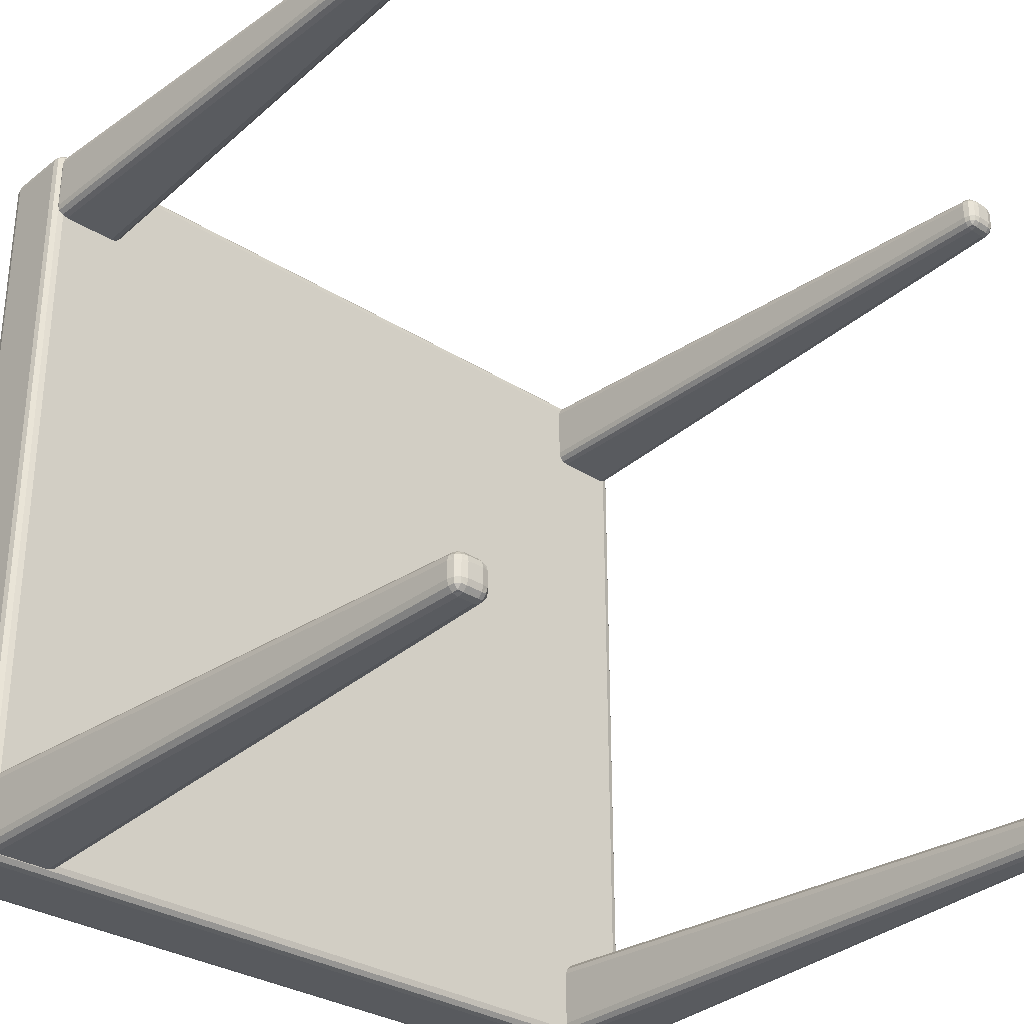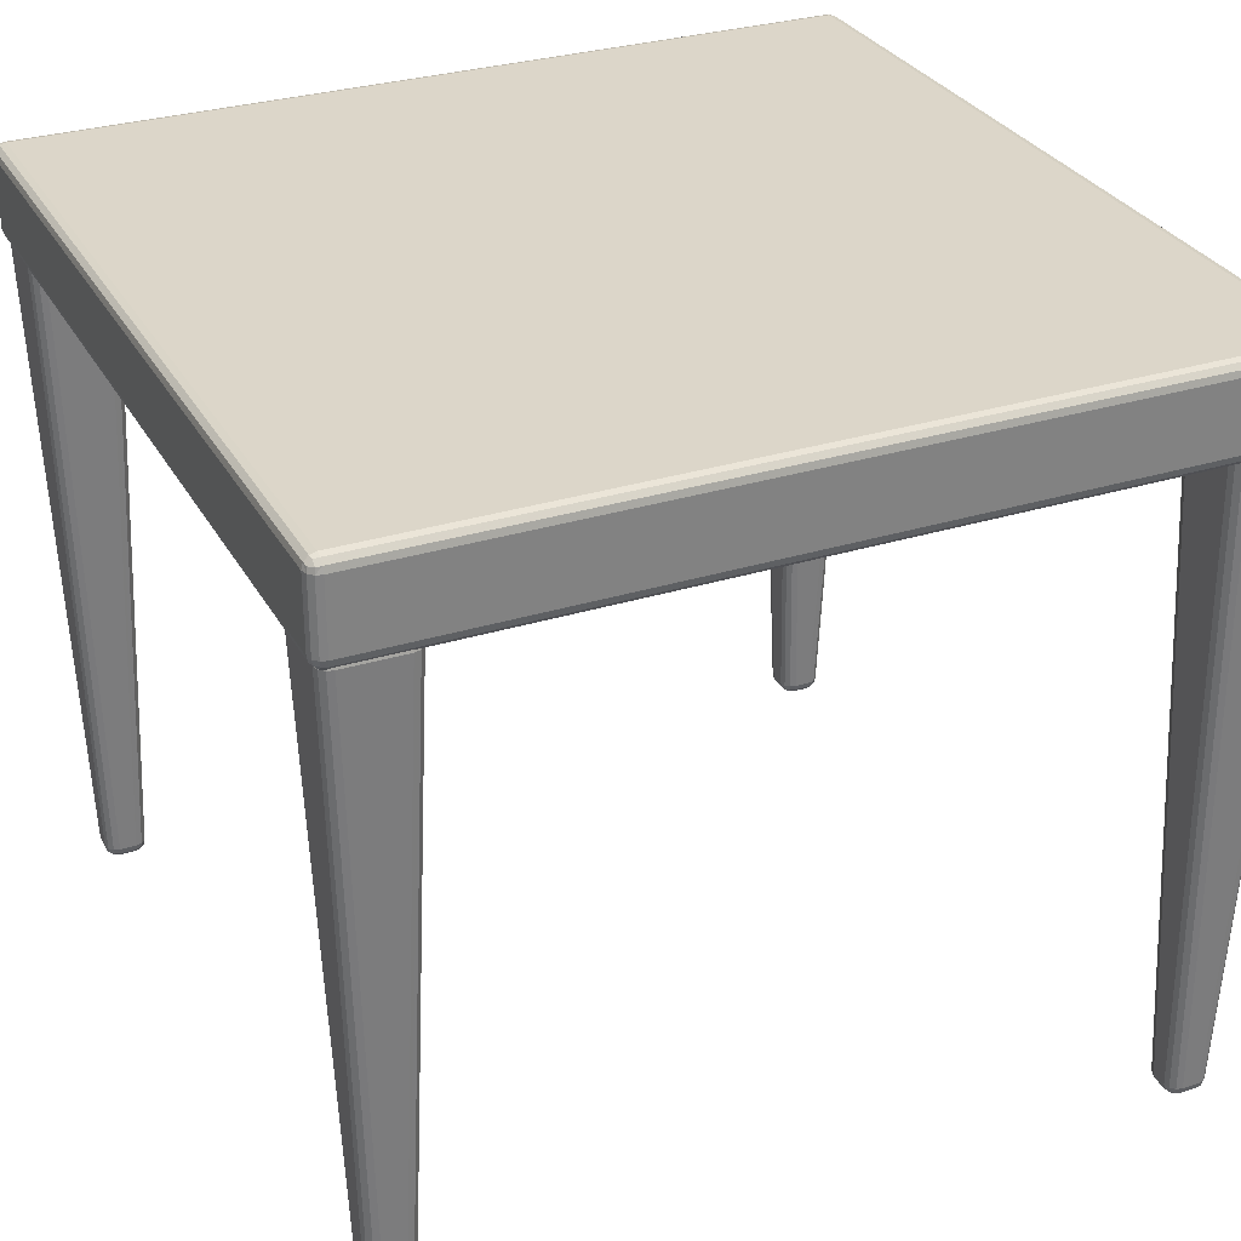
<metadata>
{"format":"obj","ext":"obj","renderer":"f3d","projection":"perspective","resolution":1024,"background":"white","views":[{"elev":-31.1,"azim":-42.3,"up":"+Z"},{"elev":30.2,"azim":-24.4,"up":"+Y"}]}
</metadata>
<code>
v -25.42 0.6211 -23.61
v -25.13 0.3413 -23.62
v -24.74 0.2393 -23.63
v -24.74 0.3413 -23.24
v -24.75 0.6211 -22.95
v -24.77 1.007 -22.83
v -25.15 1.005 -22.94
v -25.43 1.005 -23.22
v -25.53 1.007 -23.6
v -23.33 0.3413 -23.62
v -23.04 0.6211 -23.61
v -22.92 1.007 -23.6
v -23.03 1.012 -23.22
v -23.31 1.017 -22.94
v -23.7 1.019 -22.83
v -23.71 0.6272 -22.95
v -23.72 0.343 -23.24
v -23.72 0.2393 -23.63
v -26.51 42.77 -22.25
v -26.79 42.48 -22.26
v -26.89 42.09 -22.27
v -26.78 42.09 -21.88
v -26.5 42.1 -21.59
v -26.11 42.1 -21.48
v -26.12 42.49 -21.57
v -26.12 42.77 -21.86
v -26.12 42.88 -22.25
v -21.67 42.48 -22.26
v -21.95 42.77 -22.25
v -22.34 42.88 -22.25
v -22.34 42.77 -21.86
v -22.35 42.48 -21.57
v -22.37 42.09 -21.48
v -21.97 42.09 -21.59
v -21.68 42.09 -21.88
v -21.57 42.09 -22.27
v -26.5 42.1 -26.69
v -26.78 42.1 -26.41
v -26.89 42.1 -26.02
v -26.79 42.49 -26.02
v -26.51 42.77 -26.03
v -26.12 42.88 -26.03
v -26.12 42.77 -26.42
v -26.12 42.49 -26.7
v -26.11 42.1 -26.8
v -21.68 42.1 -26.41
v -21.96 42.1 -26.69
v -22.35 42.1 -26.8
v -22.34 42.49 -26.7
v -22.34 42.77 -26.42
v -22.34 42.88 -26.03
v -21.95 42.77 -26.03
v -21.67 42.49 -26.02
v -21.57 42.1 -26.02
v -25.13 0.3413 -24.65
v -25.42 0.6211 -24.66
v -25.53 1.007 -24.67
v -25.43 1.012 -25.06
v -25.14 1.017 -25.34
v -24.75 1.019 -25.44
v -24.75 0.6272 -25.33
v -24.74 0.343 -25.04
v -24.74 0.2393 -24.65
v -23.04 0.6211 -24.66
v -23.33 0.3413 -24.65
v -23.72 0.2393 -24.65
v -23.71 0.3413 -25.04
v -23.71 0.6211 -25.33
v -23.69 1.007 -25.44
v -23.31 1.005 -25.34
v -23.03 1.005 -25.06
v -22.92 1.007 -24.67
v 23.09 0.6211 -23.61
v 23.38 0.3413 -23.62
v 23.77 0.2393 -23.62
v 23.77 0.3413 -23.23
v 23.76 0.6211 -22.94
v 23.75 1.007 -22.83
v 23.36 1.005 -22.93
v 23.08 1.005 -23.21
v 22.98 1.007 -23.6
v 25.18 0.3413 -23.62
v 25.47 0.6211 -23.61
v 25.59 1.007 -23.6
v 25.48 1.012 -23.21
v 25.2 1.017 -22.93
v 24.81 1.019 -22.83
v 24.8 0.6272 -22.94
v 24.79 0.343 -23.23
v 24.79 0.2393 -23.62
v 22 42.77 -22.25
v 21.72 42.48 -22.26
v 21.62 42.09 -22.27
v 21.73 42.09 -21.87
v 22.01 42.1 -21.58
v 22.4 42.1 -21.48
v 22.4 42.49 -21.57
v 22.39 42.77 -21.85
v 22.39 42.88 -22.24
v 26.85 42.48 -22.26
v 26.56 42.77 -22.25
v 26.17 42.88 -22.24
v 26.17 42.77 -21.85
v 26.16 42.48 -21.57
v 26.15 42.09 -21.48
v 26.54 42.09 -21.58
v 26.83 42.09 -21.87
v 26.94 42.09 -22.27
v 22.01 42.1 -26.69
v 21.73 42.1 -26.4
v 21.62 42.1 -26.01
v 21.72 42.49 -26.02
v 22 42.77 -26.03
v 22.39 42.88 -26.03
v 22.39 42.77 -26.42
v 22.4 42.49 -26.7
v 22.4 42.1 -26.79
v 26.84 42.1 -26.4
v 26.55 42.1 -26.69
v 26.16 42.1 -26.79
v 26.17 42.49 -26.7
v 26.17 42.77 -26.42
v 26.17 42.88 -26.03
v 26.56 42.77 -26.03
v 26.85 42.49 -26.02
v 26.94 42.1 -26.01
v 23.38 0.3413 -24.65
v 23.09 0.6211 -24.66
v 22.98 1.007 -24.67
v 23.08 1.012 -25.06
v 23.37 1.017 -25.34
v 23.76 1.019 -25.44
v 23.77 0.6272 -25.33
v 23.77 0.343 -25.04
v 23.77 0.2393 -24.65
v 25.47 0.6211 -24.66
v 25.18 0.3413 -24.65
v 24.79 0.2393 -24.65
v 24.8 0.3413 -25.04
v 24.81 0.6211 -25.33
v 24.82 1.007 -25.44
v 25.2 1.005 -25.34
v 25.48 1.005 -25.06
v 25.59 1.007 -24.67
v 23.03 0.6211 24.78
v 23.32 0.3413 24.77
v 23.71 0.2393 24.77
v 23.71 0.3413 25.16
v 23.7 0.6211 25.45
v 23.69 1.007 25.56
v 23.3 1.005 25.46
v 23.02 1.005 25.18
v 22.92 1.007 24.79
v 25.13 0.3413 24.77
v 25.42 0.6211 24.78
v 25.53 1.007 24.79
v 25.43 1.012 25.18
v 25.14 1.017 25.46
v 24.75 1.019 25.56
v 24.74 0.6272 25.45
v 24.74 0.343 25.16
v 24.74 0.2393 24.77
v 21.94 42.77 26.14
v 21.66 42.48 26.13
v 21.57 42.09 26.12
v 21.67 42.09 26.52
v 21.96 42.1 26.81
v 22.35 42.1 26.91
v 22.34 42.49 26.82
v 22.33 42.77 26.54
v 22.33 42.88 26.15
v 26.79 42.48 26.13
v 26.51 42.77 26.14
v 26.12 42.88 26.15
v 26.11 42.77 26.54
v 26.1 42.48 26.82
v 26.09 42.09 26.91
v 26.49 42.09 26.81
v 26.78 42.09 26.52
v 26.88 42.09 26.12
v 21.96 42.1 21.7
v 21.67 42.1 21.99
v 21.57 42.1 22.38
v 21.66 42.49 22.37
v 21.94 42.77 22.36
v 22.33 42.88 22.37
v 22.33 42.77 21.97
v 22.34 42.49 21.69
v 22.35 42.1 21.6
v 26.78 42.1 21.99
v 26.49 42.1 21.7
v 26.1 42.1 21.6
v 26.11 42.49 21.69
v 26.12 42.77 21.97
v 26.12 42.88 22.37
v 26.51 42.77 22.36
v 26.79 42.49 22.37
v 26.88 42.1 22.38
v 23.32 0.3413 23.74
v 23.03 0.6211 23.73
v 22.92 1.007 23.72
v 23.02 1.012 23.33
v 23.31 1.017 23.05
v 23.7 1.019 22.95
v 23.71 0.6272 23.06
v 23.71 0.343 23.35
v 23.71 0.2393 23.74
v 25.42 0.6211 23.73
v 25.13 0.3413 23.74
v 24.74 0.2393 23.74
v 24.74 0.3413 23.35
v 24.75 0.6211 23.07
v 24.76 1.007 22.95
v 25.15 1.005 23.05
v 25.43 1.005 23.33
v 25.53 1.007 23.72
v -25.41 0.6211 24.82
v -25.12 0.3413 24.81
v -24.73 0.2393 24.8
v -24.73 0.3413 25.19
v -24.74 0.6211 25.48
v -24.75 1.007 25.6
v -25.14 1.005 25.49
v -25.42 1.005 25.21
v -25.52 1.007 24.83
v -23.31 0.3413 24.81
v -23.03 0.6211 24.82
v -22.91 1.007 24.83
v -23.02 1.012 25.21
v -23.3 1.017 25.49
v -23.69 1.019 25.6
v -23.7 0.6272 25.48
v -23.7 0.343 25.19
v -23.7 0.2393 24.8
v -26.5 42.77 26.18
v -26.78 42.48 26.17
v -26.87 42.09 26.15
v -26.77 42.09 26.55
v -26.48 42.1 26.84
v -26.09 42.1 26.95
v -26.1 42.49 26.85
v -26.11 42.77 26.57
v -26.11 42.88 26.18
v -21.65 42.48 26.17
v -21.93 42.77 26.18
v -22.33 42.88 26.18
v -22.33 42.77 26.57
v -22.34 42.48 26.85
v -22.35 42.09 26.95
v -21.96 42.09 26.84
v -21.66 42.09 26.55
v -21.56 42.09 26.15
v -26.48 42.1 21.74
v -26.77 42.1 22.02
v -26.87 42.1 22.41
v -26.78 42.49 22.4
v -26.5 42.77 22.4
v -26.11 42.88 22.4
v -26.11 42.77 22.01
v -26.1 42.49 21.73
v -26.09 42.1 21.63
v -21.66 42.1 22.02
v -21.95 42.1 21.74
v -22.34 42.1 21.63
v -22.33 42.49 21.73
v -22.33 42.77 22.01
v -22.33 42.88 22.4
v -21.93 42.77 22.4
v -21.65 42.49 22.4
v -21.56 42.1 22.41
v -25.12 0.3413 23.78
v -25.41 0.6211 23.77
v -25.52 1.007 23.75
v -25.42 1.012 23.37
v -25.13 1.017 23.09
v -24.74 1.019 22.99
v -24.73 0.6272 23.1
v -24.73 0.343 23.39
v -24.73 0.2393 23.78
v -23.03 0.6211 23.77
v -23.31 0.3413 23.78
v -23.7 0.2393 23.78
v -23.7 0.3413 23.39
v -23.69 0.6211 23.1
v -23.68 1.007 22.99
v -23.3 1.005 23.09
v -23.01 1.005 23.37
v -22.91 1.007 23.75
v -27.12 42.44 26.44
v -26.83 42.15 26.44
v -26.44 42.05 26.44
v -26.44 42.15 26.83
v -26.44 42.44 27.12
v -26.44 42.83 27.22
v -26.83 42.83 27.12
v -27.12 42.83 26.83
v -27.22 42.83 26.44
v 26.83 42.15 26.44
v 27.12 42.44 26.44
v 27.22 42.83 26.44
v 27.12 42.83 26.83
v 26.83 42.83 27.12
v 26.44 42.83 27.22
v 26.44 42.44 27.12
v 26.44 42.15 26.83
v 26.44 42.05 26.44
v -26.83 47.85 26.44
v -27.12 47.56 26.44
v -27.22 47.17 26.44
v -27.12 47.17 26.83
v -26.83 47.17 27.12
v -26.44 47.17 27.22
v -26.44 47.56 27.12
v -26.44 47.85 26.83
v -26.44 47.95 26.44
v 27.12 47.56 26.44
v 26.83 47.85 26.44
v 26.44 47.95 26.44
v 26.44 47.85 26.83
v 26.44 47.56 27.12
v 26.44 47.17 27.22
v 26.83 47.17 27.12
v 27.12 47.17 26.83
v 27.22 47.17 26.44
v -26.83 47.17 -27.12
v -27.12 47.17 -26.83
v -27.22 47.17 -26.44
v -27.12 47.56 -26.44
v -26.83 47.85 -26.44
v -26.44 47.95 -26.44
v -26.44 47.85 -26.83
v -26.44 47.56 -27.12
v -26.44 47.17 -27.22
v 27.12 47.17 -26.83
v 26.83 47.17 -27.12
v 26.44 47.17 -27.22
v 26.44 47.56 -27.12
v 26.44 47.85 -26.83
v 26.44 47.95 -26.44
v 26.83 47.85 -26.44
v 27.12 47.56 -26.44
v 27.22 47.17 -26.44
v -26.83 42.15 -26.44
v -27.12 42.44 -26.44
v -27.22 42.83 -26.44
v -27.12 42.83 -26.83
v -26.83 42.83 -27.12
v -26.44 42.83 -27.22
v -26.44 42.44 -27.12
v -26.44 42.15 -26.83
v -26.44 42.05 -26.44
v 27.12 42.44 -26.44
v 26.83 42.15 -26.44
v 26.44 42.05 -26.44
v 26.44 42.15 -26.83
v 26.44 42.44 -27.12
v 26.44 42.83 -27.22
v 26.83 42.83 -27.12
v 27.12 42.83 -26.83
v 27.22 42.83 -26.44
v -25.36 0.6723 -23.28
v -25.08 0.3984 -23.29
v -25.09 0.6724 -23
v -23.38 0.4003 -23.29
v -23.1 0.6763 -23.28
v -23.38 0.6788 -23
v -26.46 42.71 -21.91
v -26.73 42.43 -21.92
v -26.45 42.43 -21.64
v -21.73 42.43 -21.92
v -22 42.71 -21.91
v -22.01 42.43 -21.64
v -26.45 42.43 -26.64
v -26.73 42.43 -26.36
v -26.46 42.72 -26.37
v -21.73 42.43 -26.36
v -22.01 42.43 -26.64
v -22 42.72 -26.37
v -25.08 0.4003 -24.99
v -25.36 0.6763 -25
v -25.08 0.6788 -25.27
v -23.1 0.6723 -25
v -23.38 0.3984 -24.99
v -23.37 0.6724 -25.27
v 23.15 0.6723 -23.28
v 23.43 0.3984 -23.28
v 23.42 0.6724 -23
v 25.13 0.4003 -23.28
v 25.41 0.6763 -23.28
v 25.14 0.6788 -23
v 22.05 42.71 -21.91
v 21.78 42.43 -21.92
v 22.06 42.43 -21.63
v 26.78 42.43 -21.92
v 26.51 42.71 -21.91
v 26.5 42.43 -21.63
v 22.06 42.43 -26.64
v 21.78 42.43 -26.36
v 22.05 42.72 -26.36
v 26.79 42.43 -26.36
v 26.51 42.43 -26.64
v 26.51 42.72 -26.36
v 23.43 0.4003 -24.99
v 23.15 0.6763 -24.99
v 23.43 0.6788 -25.27
v 25.42 0.6723 -24.99
v 25.13 0.3984 -24.99
v 25.14 0.6724 -25.27
v 23.09 0.6723 25.11
v 23.37 0.3984 25.11
v 23.37 0.6724 25.39
v 25.07 0.4003 25.11
v 25.36 0.6763 25.11
v 25.08 0.6788 25.39
v 22 42.71 26.48
v 21.72 42.43 26.47
v 22 42.43 26.76
v 26.73 42.43 26.47
v 26.45 42.71 26.48
v 26.44 42.43 26.76
v 22 42.43 21.75
v 21.72 42.43 22.03
v 22 42.72 22.03
v 26.73 42.43 22.03
v 26.45 42.43 21.75
v 26.45 42.72 22.03
v 23.38 0.4003 23.4
v 23.09 0.6763 23.4
v 23.37 0.6788 23.12
v 25.36 0.6723 23.4
v 25.08 0.3984 23.41
v 25.08 0.6724 23.12
v -25.35 0.6723 25.15
v -25.07 0.3984 25.14
v -25.07 0.6724 25.43
v -23.37 0.4003 25.14
v -23.08 0.6763 25.15
v -23.36 0.6788 25.43
v -26.44 42.71 26.52
v -26.72 42.43 26.51
v -26.44 42.43 26.79
v -21.71 42.43 26.51
v -21.99 42.71 26.52
v -22 42.43 26.79
v -26.44 42.43 21.79
v -26.72 42.43 22.07
v -26.44 42.72 22.06
v -21.71 42.43 22.07
v -21.99 42.43 21.79
v -21.99 42.72 22.06
v -25.06 0.4003 23.44
v -25.35 0.6763 23.43
v -25.07 0.6788 23.16
v -23.08 0.6723 23.43
v -23.37 0.3984 23.44
v -23.36 0.6724 23.16
v -27.06 42.49 26.78
v -26.78 42.21 26.78
v -26.78 42.49 27.06
v 26.78 42.21 26.78
v 27.06 42.49 26.78
v 26.78 42.49 27.06
v -26.78 47.79 26.78
v -27.06 47.51 26.78
v -26.78 47.51 27.06
v 27.06 47.51 26.78
v 26.78 47.79 26.78
v 26.78 47.51 27.06
v -26.78 47.51 -27.06
v -27.06 47.51 -26.78
v -26.78 47.79 -26.78
v 27.06 47.51 -26.78
v 26.78 47.51 -27.06
v 26.78 47.79 -26.78
v -26.78 42.21 -26.78
v -27.06 42.49 -26.78
v -26.78 42.49 -27.06
v 27.06 42.49 -26.78
v 26.78 42.21 -26.78
v 26.78 42.49 -27.06
f 3 2 55 63
f 2 1 56 55
f 1 9 57 56
f 6 5 16 15
f 5 4 17 16
f 4 3 18 17
f 9 8 22 21
f 8 7 23 22
f 7 6 24 23
f 12 11 64 72
f 11 10 65 64
f 10 18 66 65
f 15 14 34 33
f 14 13 35 34
f 13 12 36 35
f 21 20 40 39
f 20 19 41 40
f 19 27 42 41
f 27 26 31 30
f 26 25 32 31
f 25 24 33 32
f 30 29 52 51
f 29 28 53 52
f 28 36 54 53
f 39 38 58 57
f 38 37 59 58
f 37 45 60 59
f 45 44 49 48
f 44 43 50 49
f 43 42 51 50
f 48 47 70 69
f 47 46 71 70
f 46 54 72 71
f 63 62 67 66
f 62 61 68 67
f 61 60 69 68
f 75 74 127 135
f 74 73 128 127
f 73 81 129 128
f 78 77 88 87
f 77 76 89 88
f 76 75 90 89
f 81 80 94 93
f 80 79 95 94
f 79 78 96 95
f 84 83 136 144
f 83 82 137 136
f 82 90 138 137
f 87 86 106 105
f 86 85 107 106
f 85 84 108 107
f 93 92 112 111
f 92 91 113 112
f 91 99 114 113
f 99 98 103 102
f 98 97 104 103
f 97 96 105 104
f 102 101 124 123
f 101 100 125 124
f 100 108 126 125
f 111 110 130 129
f 110 109 131 130
f 109 117 132 131
f 117 116 121 120
f 116 115 122 121
f 115 114 123 122
f 120 119 142 141
f 119 118 143 142
f 118 126 144 143
f 135 134 139 138
f 134 133 140 139
f 133 132 141 140
f 147 146 199 207
f 146 145 200 199
f 145 153 201 200
f 150 149 160 159
f 149 148 161 160
f 148 147 162 161
f 153 152 166 165
f 152 151 167 166
f 151 150 168 167
f 156 155 208 216
f 155 154 209 208
f 154 162 210 209
f 159 158 178 177
f 158 157 179 178
f 157 156 180 179
f 165 164 184 183
f 164 163 185 184
f 163 171 186 185
f 171 170 175 174
f 170 169 176 175
f 169 168 177 176
f 174 173 196 195
f 173 172 197 196
f 172 180 198 197
f 183 182 202 201
f 182 181 203 202
f 181 189 204 203
f 189 188 193 192
f 188 187 194 193
f 187 186 195 194
f 192 191 214 213
f 191 190 215 214
f 190 198 216 215
f 207 206 211 210
f 206 205 212 211
f 205 204 213 212
f 219 218 271 279
f 218 217 272 271
f 217 225 273 272
f 222 221 232 231
f 221 220 233 232
f 220 219 234 233
f 225 224 238 237
f 224 223 239 238
f 223 222 240 239
f 228 227 280 288
f 227 226 281 280
f 226 234 282 281
f 231 230 250 249
f 230 229 251 250
f 229 228 252 251
f 237 236 256 255
f 236 235 257 256
f 235 243 258 257
f 243 242 247 246
f 242 241 248 247
f 241 240 249 248
f 246 245 268 267
f 245 244 269 268
f 244 252 270 269
f 255 254 274 273
f 254 253 275 274
f 253 261 276 275
f 261 260 265 264
f 260 259 266 265
f 259 258 267 266
f 264 263 286 285
f 263 262 287 286
f 262 270 288 287
f 279 278 283 282
f 278 277 284 283
f 277 276 285 284
f 291 290 343 351
f 290 289 344 343
f 289 297 345 344
f 294 293 304 303
f 293 292 305 304
f 292 291 306 305
f 297 296 310 309
f 296 295 311 310
f 295 294 312 311
f 300 299 352 360
f 299 298 353 352
f 298 306 354 353
f 303 302 322 321
f 302 301 323 322
f 301 300 324 323
f 309 308 328 327
f 308 307 329 328
f 307 315 330 329
f 315 314 319 318
f 314 313 320 319
f 313 312 321 320
f 318 317 340 339
f 317 316 341 340
f 316 324 342 341
f 327 326 346 345
f 326 325 347 346
f 325 333 348 347
f 333 332 337 336
f 332 331 338 337
f 331 330 339 338
f 336 335 358 357
f 335 334 359 358
f 334 342 360 359
f 351 350 355 354
f 350 349 356 355
f 349 348 357 356
f 6 15 33 24
f 27 30 51 42
f 45 48 69 60
f 63 66 18 3
f 12 72 54 36
f 57 9 21 39
f 78 87 105 96
f 99 102 123 114
f 117 120 141 132
f 135 138 90 75
f 84 144 126 108
f 129 81 93 111
f 150 159 177 168
f 171 174 195 186
f 189 192 213 204
f 207 210 162 147
f 156 216 198 180
f 201 153 165 183
f 222 231 249 240
f 243 246 267 258
f 261 264 285 276
f 279 282 234 219
f 228 288 270 252
f 273 225 237 255
f 294 303 321 312
f 315 318 339 330
f 333 336 357 348
f 351 354 306 291
f 300 360 342 324
f 345 297 309 327
f 8 9 1 361
f 361 1 2 362
f 2 3 4 362
f 362 4 5 363
f 5 6 7 363
f 363 7 8 361
f 361 362 363
f 17 18 10 364
f 364 10 11 365
f 11 12 13 365
f 365 13 14 366
f 14 15 16 366
f 366 16 17 364
f 364 365 366
f 26 27 19 367
f 367 19 20 368
f 20 21 22 368
f 368 22 23 369
f 23 24 25 369
f 369 25 26 367
f 367 368 369
f 35 36 28 370
f 370 28 29 371
f 29 30 31 371
f 371 31 32 372
f 32 33 34 372
f 372 34 35 370
f 370 371 372
f 44 45 37 373
f 373 37 38 374
f 38 39 40 374
f 374 40 41 375
f 41 42 43 375
f 375 43 44 373
f 373 374 375
f 53 54 46 376
f 376 46 47 377
f 47 48 49 377
f 377 49 50 378
f 50 51 52 378
f 378 52 53 376
f 376 377 378
f 62 63 55 379
f 379 55 56 380
f 56 57 58 380
f 380 58 59 381
f 59 60 61 381
f 381 61 62 379
f 379 380 381
f 71 72 64 382
f 382 64 65 383
f 65 66 67 383
f 383 67 68 384
f 68 69 70 384
f 384 70 71 382
f 382 383 384
f 80 81 73 385
f 385 73 74 386
f 74 75 76 386
f 386 76 77 387
f 77 78 79 387
f 387 79 80 385
f 385 386 387
f 89 90 82 388
f 388 82 83 389
f 83 84 85 389
f 389 85 86 390
f 86 87 88 390
f 390 88 89 388
f 388 389 390
f 98 99 91 391
f 391 91 92 392
f 92 93 94 392
f 392 94 95 393
f 95 96 97 393
f 393 97 98 391
f 391 392 393
f 107 108 100 394
f 394 100 101 395
f 101 102 103 395
f 395 103 104 396
f 104 105 106 396
f 396 106 107 394
f 394 395 396
f 116 117 109 397
f 397 109 110 398
f 110 111 112 398
f 398 112 113 399
f 113 114 115 399
f 399 115 116 397
f 397 398 399
f 125 126 118 400
f 400 118 119 401
f 119 120 121 401
f 401 121 122 402
f 122 123 124 402
f 402 124 125 400
f 400 401 402
f 134 135 127 403
f 403 127 128 404
f 128 129 130 404
f 404 130 131 405
f 131 132 133 405
f 405 133 134 403
f 403 404 405
f 143 144 136 406
f 406 136 137 407
f 137 138 139 407
f 407 139 140 408
f 140 141 142 408
f 408 142 143 406
f 406 407 408
f 152 153 145 409
f 409 145 146 410
f 146 147 148 410
f 410 148 149 411
f 149 150 151 411
f 411 151 152 409
f 409 410 411
f 161 162 154 412
f 412 154 155 413
f 155 156 157 413
f 413 157 158 414
f 158 159 160 414
f 414 160 161 412
f 412 413 414
f 170 171 163 415
f 415 163 164 416
f 164 165 166 416
f 416 166 167 417
f 167 168 169 417
f 417 169 170 415
f 415 416 417
f 179 180 172 418
f 418 172 173 419
f 173 174 175 419
f 419 175 176 420
f 176 177 178 420
f 420 178 179 418
f 418 419 420
f 188 189 181 421
f 421 181 182 422
f 182 183 184 422
f 422 184 185 423
f 185 186 187 423
f 423 187 188 421
f 421 422 423
f 197 198 190 424
f 424 190 191 425
f 191 192 193 425
f 425 193 194 426
f 194 195 196 426
f 426 196 197 424
f 424 425 426
f 206 207 199 427
f 427 199 200 428
f 200 201 202 428
f 428 202 203 429
f 203 204 205 429
f 429 205 206 427
f 427 428 429
f 215 216 208 430
f 430 208 209 431
f 209 210 211 431
f 431 211 212 432
f 212 213 214 432
f 432 214 215 430
f 430 431 432
f 224 225 217 433
f 433 217 218 434
f 218 219 220 434
f 434 220 221 435
f 221 222 223 435
f 435 223 224 433
f 433 434 435
f 233 234 226 436
f 436 226 227 437
f 227 228 229 437
f 437 229 230 438
f 230 231 232 438
f 438 232 233 436
f 436 437 438
f 242 243 235 439
f 439 235 236 440
f 236 237 238 440
f 440 238 239 441
f 239 240 241 441
f 441 241 242 439
f 439 440 441
f 251 252 244 442
f 442 244 245 443
f 245 246 247 443
f 443 247 248 444
f 248 249 250 444
f 444 250 251 442
f 442 443 444
f 260 261 253 445
f 445 253 254 446
f 254 255 256 446
f 446 256 257 447
f 257 258 259 447
f 447 259 260 445
f 445 446 447
f 269 270 262 448
f 448 262 263 449
f 263 264 265 449
f 449 265 266 450
f 266 267 268 450
f 450 268 269 448
f 448 449 450
f 278 279 271 451
f 451 271 272 452
f 272 273 274 452
f 452 274 275 453
f 275 276 277 453
f 453 277 278 451
f 451 452 453
f 287 288 280 454
f 454 280 281 455
f 281 282 283 455
f 455 283 284 456
f 284 285 286 456
f 456 286 287 454
f 454 455 456
f 296 297 289 457
f 457 289 290 458
f 290 291 292 458
f 458 292 293 459
f 293 294 295 459
f 459 295 296 457
f 457 458 459
f 305 306 298 460
f 460 298 299 461
f 299 300 301 461
f 461 301 302 462
f 302 303 304 462
f 462 304 305 460
f 460 461 462
f 314 315 307 463
f 463 307 308 464
f 308 309 310 464
f 464 310 311 465
f 311 312 313 465
f 465 313 314 463
f 463 464 465
f 323 324 316 466
f 466 316 317 467
f 317 318 319 467
f 467 319 320 468
f 320 321 322 468
f 468 322 323 466
f 466 467 468
f 332 333 325 469
f 469 325 326 470
f 326 327 328 470
f 470 328 329 471
f 329 330 331 471
f 471 331 332 469
f 469 470 471
f 341 342 334 472
f 472 334 335 473
f 335 336 337 473
f 473 337 338 474
f 338 339 340 474
f 474 340 341 472
f 472 473 474
f 350 351 343 475
f 475 343 344 476
f 344 345 346 476
f 476 346 347 477
f 347 348 349 477
f 477 349 350 475
f 475 476 477
f 359 360 352 478
f 478 352 353 479
f 353 354 355 479
f 479 355 356 480
f 356 357 358 480
f 480 358 359 478
f 478 479 480

</code>
